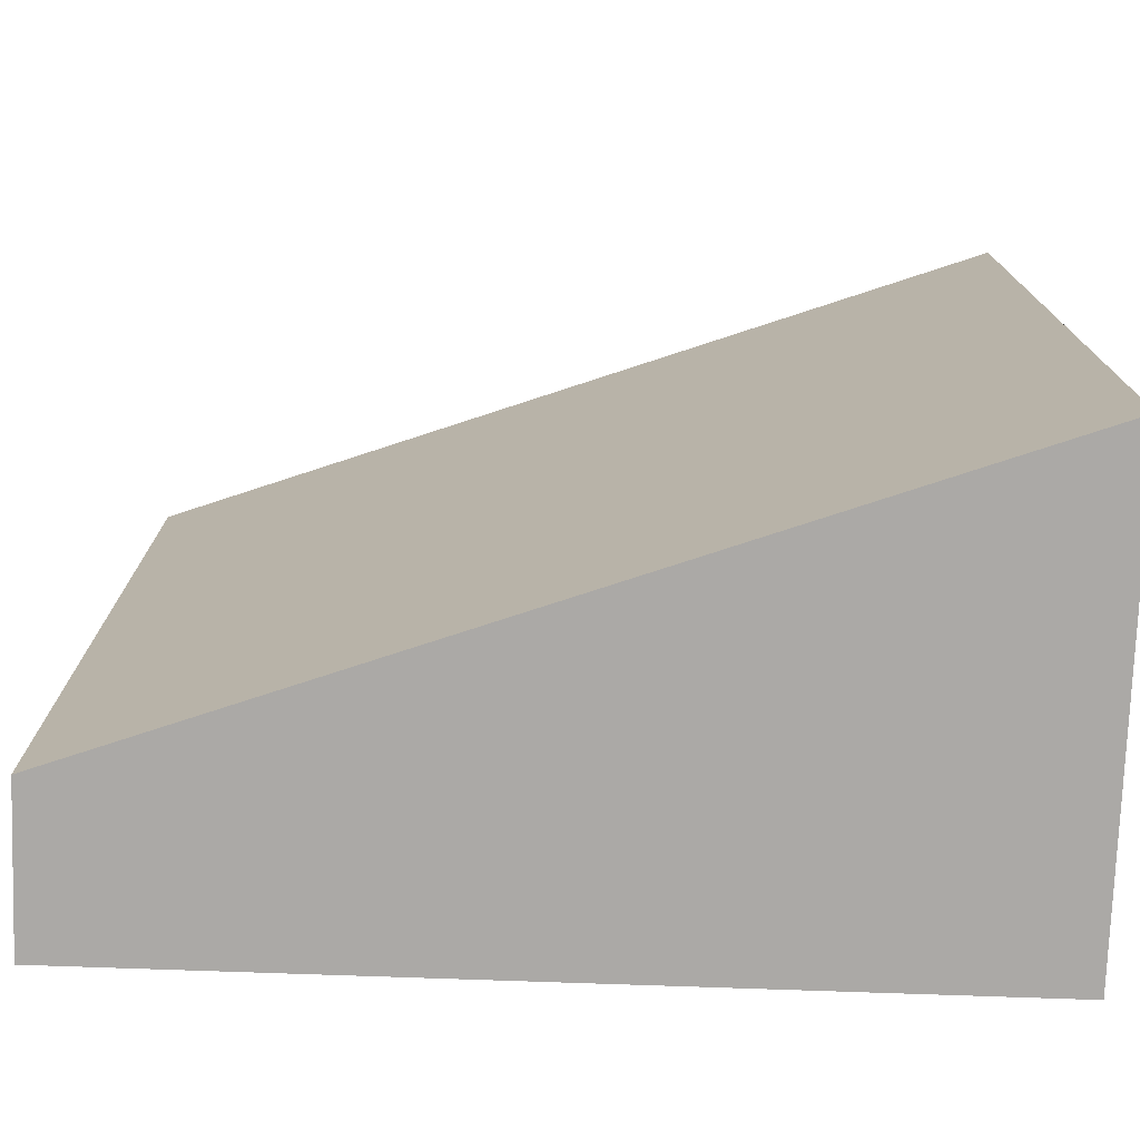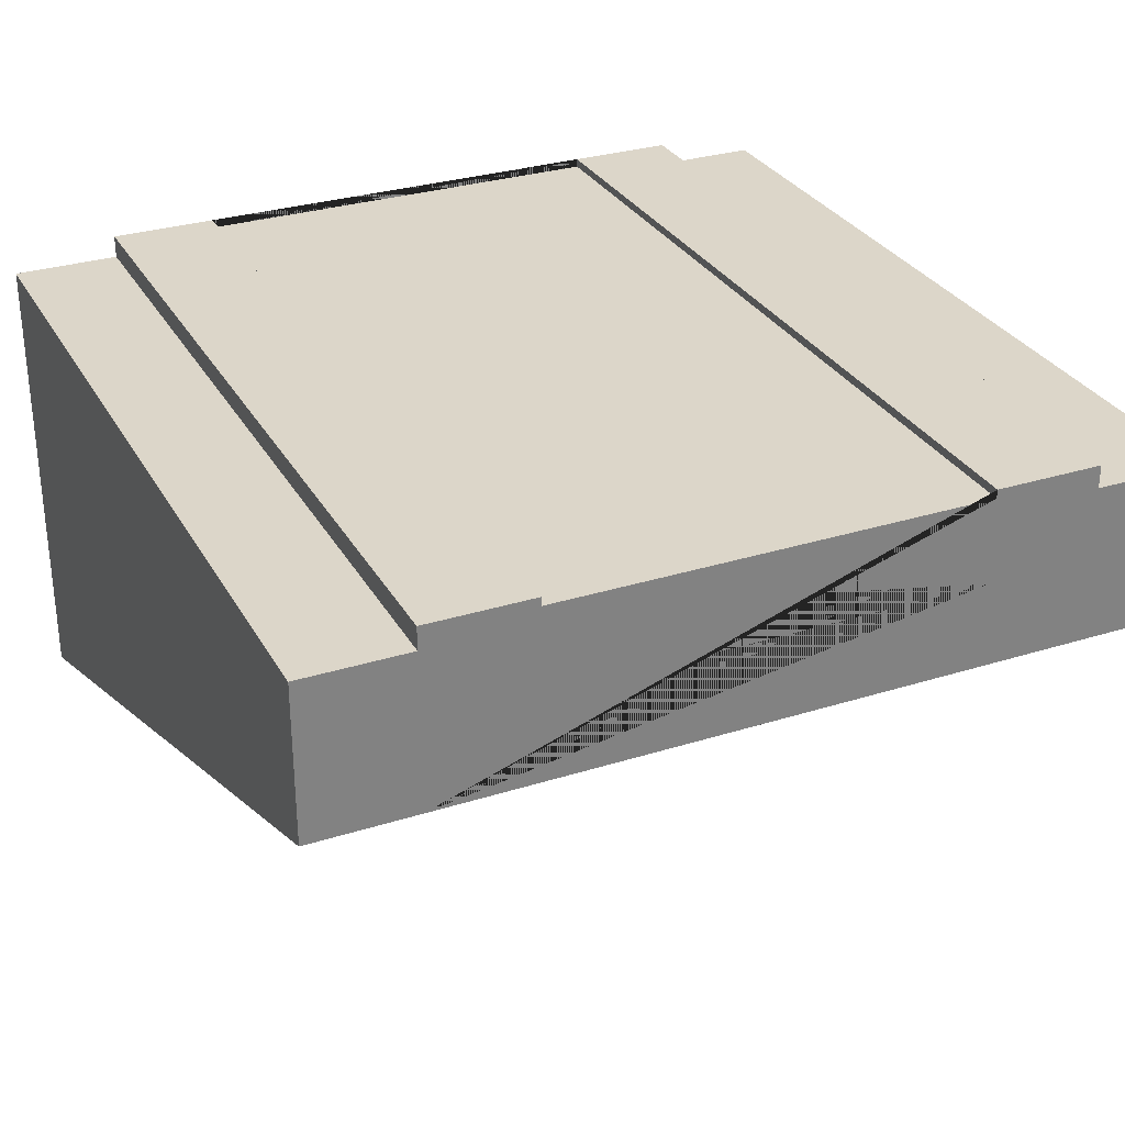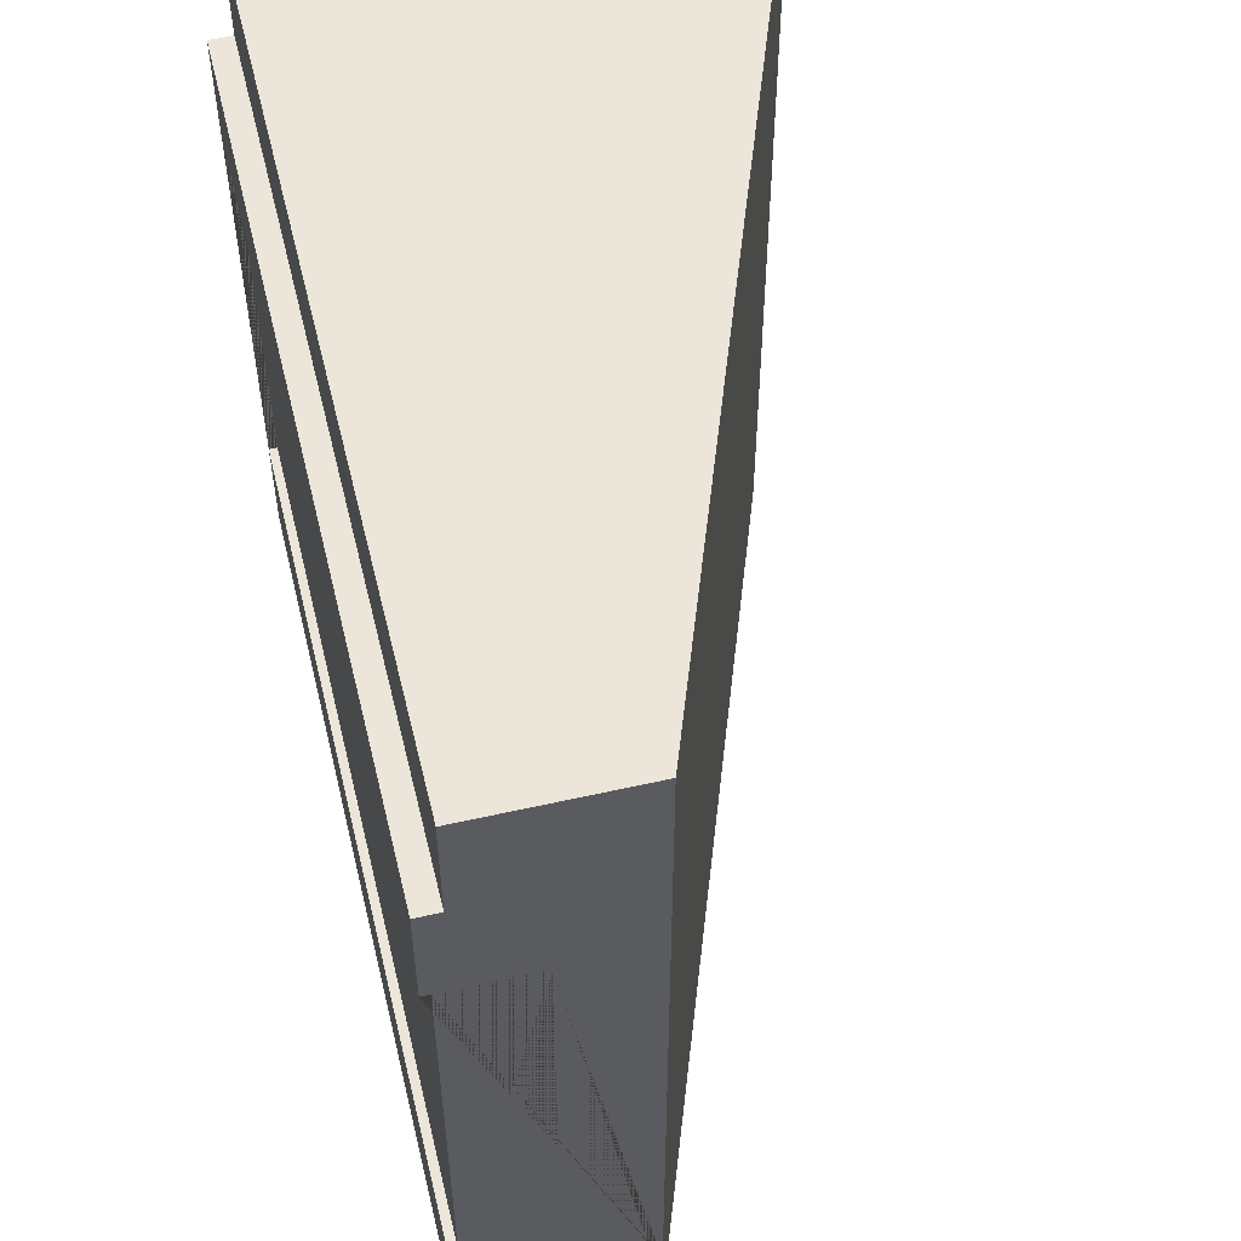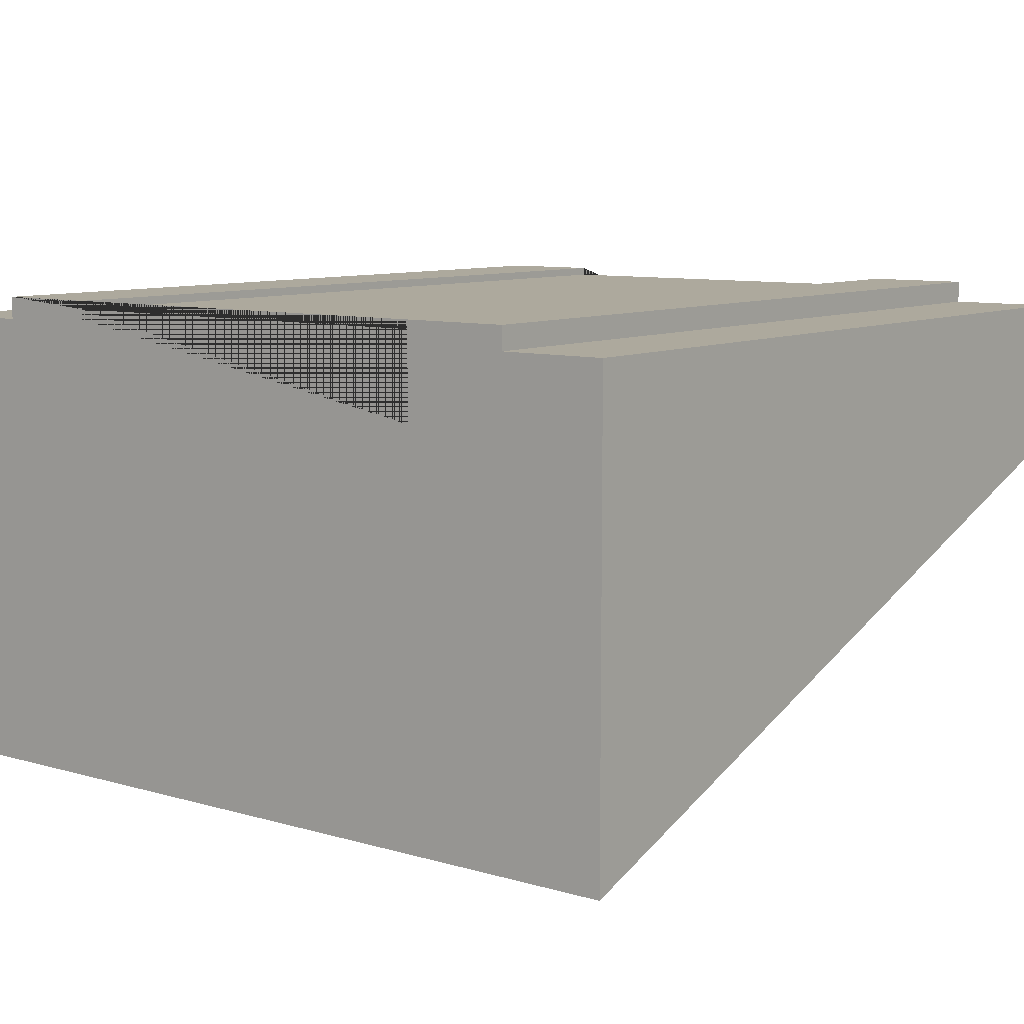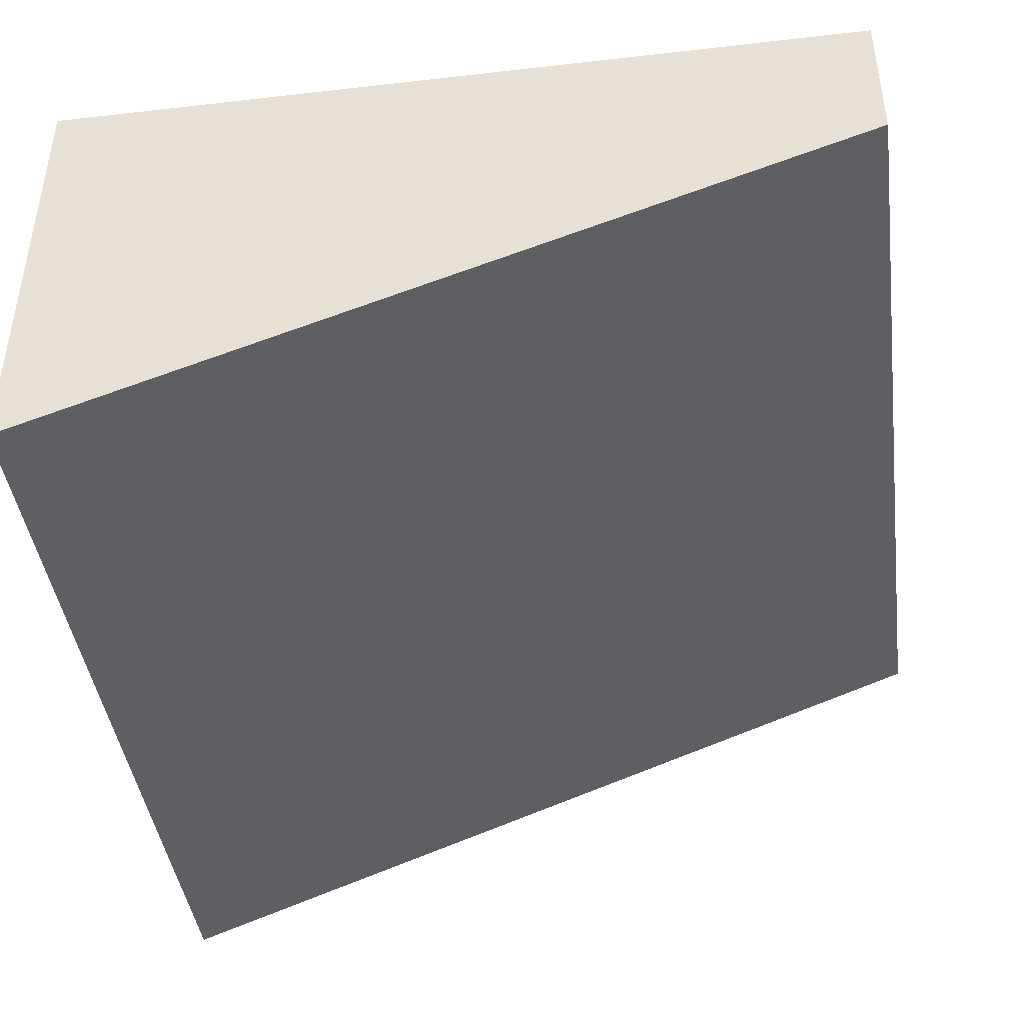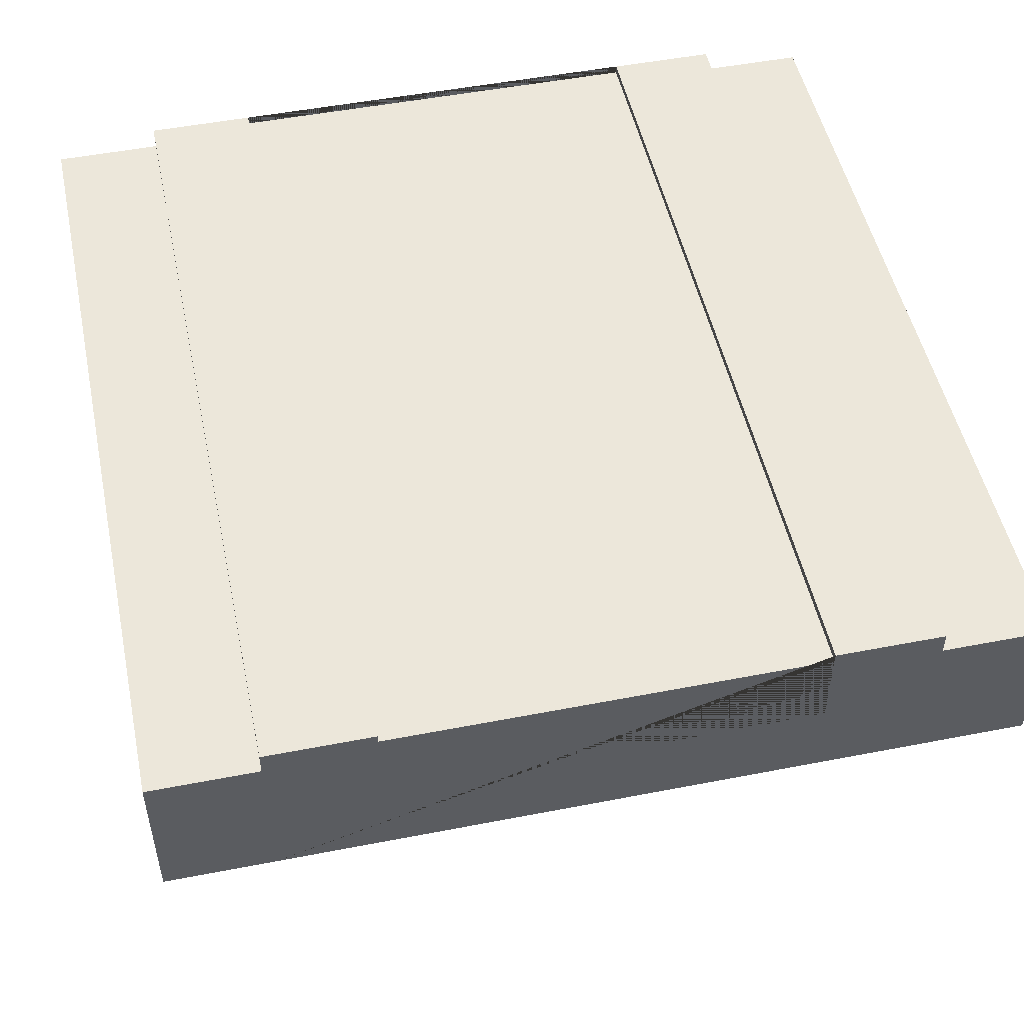
<metadata>
{"format":"obj","ext":"obj","renderer":"f3d","projection":"perspective","resolution":1024,"background":"white","views":[{"elev":-75.5,"azim":-2.0,"up":"+Z"},{"elev":30.2,"azim":-114.6,"up":"+Y"},{"elev":54.3,"azim":-103.6,"up":"+Z"},{"elev":8.9,"azim":127.8,"up":"+Y"},{"elev":-43.1,"azim":-172.3,"up":"+Y"},{"elev":50.6,"azim":-102.0,"up":"+Y"}]}
</metadata>
<code>
o Mesh1_Group1_Model.163
v 3 1.7 -2.25
v 0 1.7 -2.25
v 0 1.7 -0.75
v 3 1.7 -0.75
v 3 1.73 -2.25
v 0 1.73 -2.25
v 3 1.73 -0.375
v 3 1.65 -0.375
v 3 0 -0.375
v 3 0 -2.625
v 3 1.65 -2.625
v 3 1.73 -2.625
v 3 1.4 -2.25
v 3 1.4 -0.75
v 3 1.73 -0.75
v 0 1.73 -0.375
v 0 1.65 -0.375
v 0 1.73 -0.75
v 0 1.1 -2.625
v 0 1.1 -0.375
v 0 1.4 -0.75
v 0 1.4 -2.25
v 0 1.73 -2.625
v 0 1.65 -2.625
v 0 1.1 0
v 0 1.1 -3
v 3 0 -3
v 3 0 -0
v 0 1.65 0
v 3 1.65 0
v 0 1.65 -3
v 3 1.65 -3
f 2 1 5 6
f 7 8 9 10 11 12 5 1 13 14 4 15
f 7 16 17 8
f 18 16 7 15
f 19 20 17 16 18 3 21 22 2 6 23 24
f 23 12 11 24
f 5 12 23 6
f 4 3 18 15
f 25 20 19 26 27 10 9 28
f 29 17 20 25
f 30 8 17 29
f 28 9 8 30
f 25 28 30 29
f 26 19 24 31
f 31 24 11 32
f 32 11 10 27
f 27 26 31 32
f 1 2 3 4
f 2 22 21 3
f 4 14 13 1

</code>
